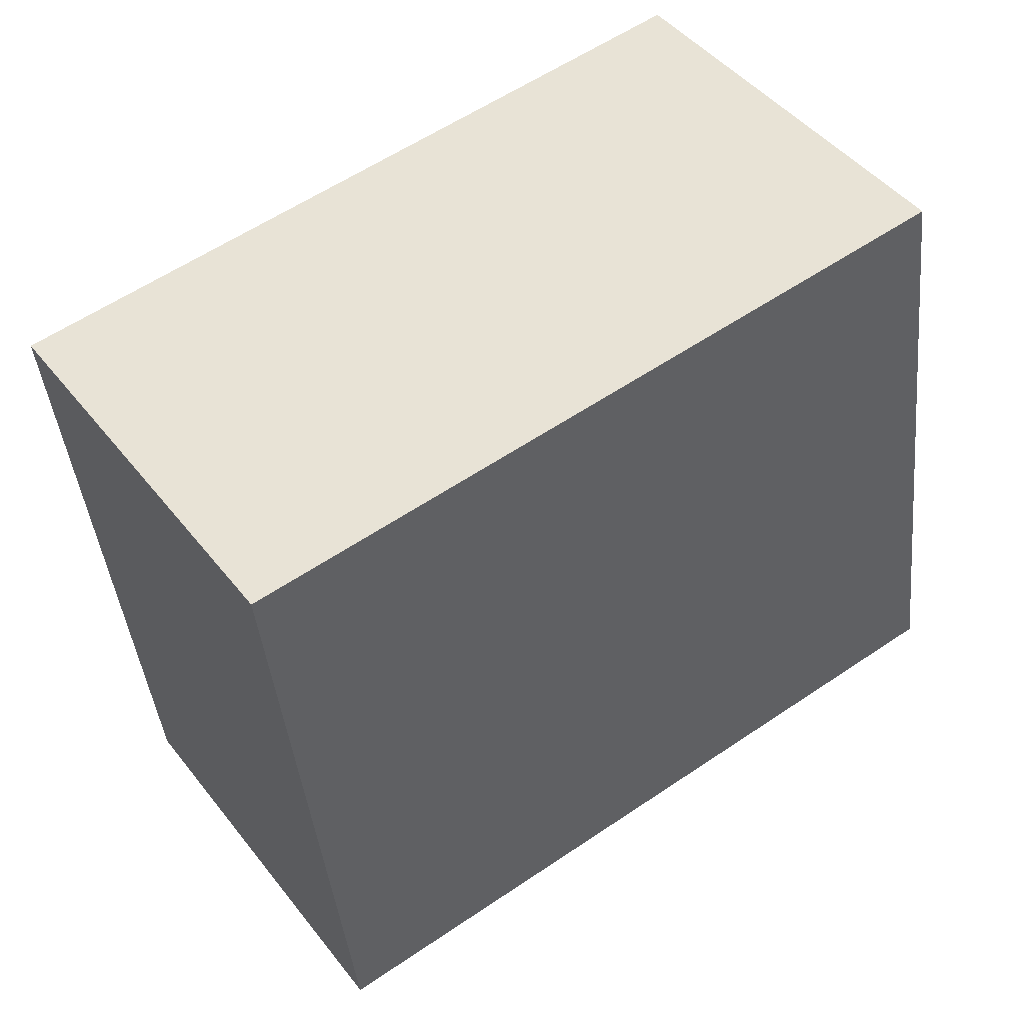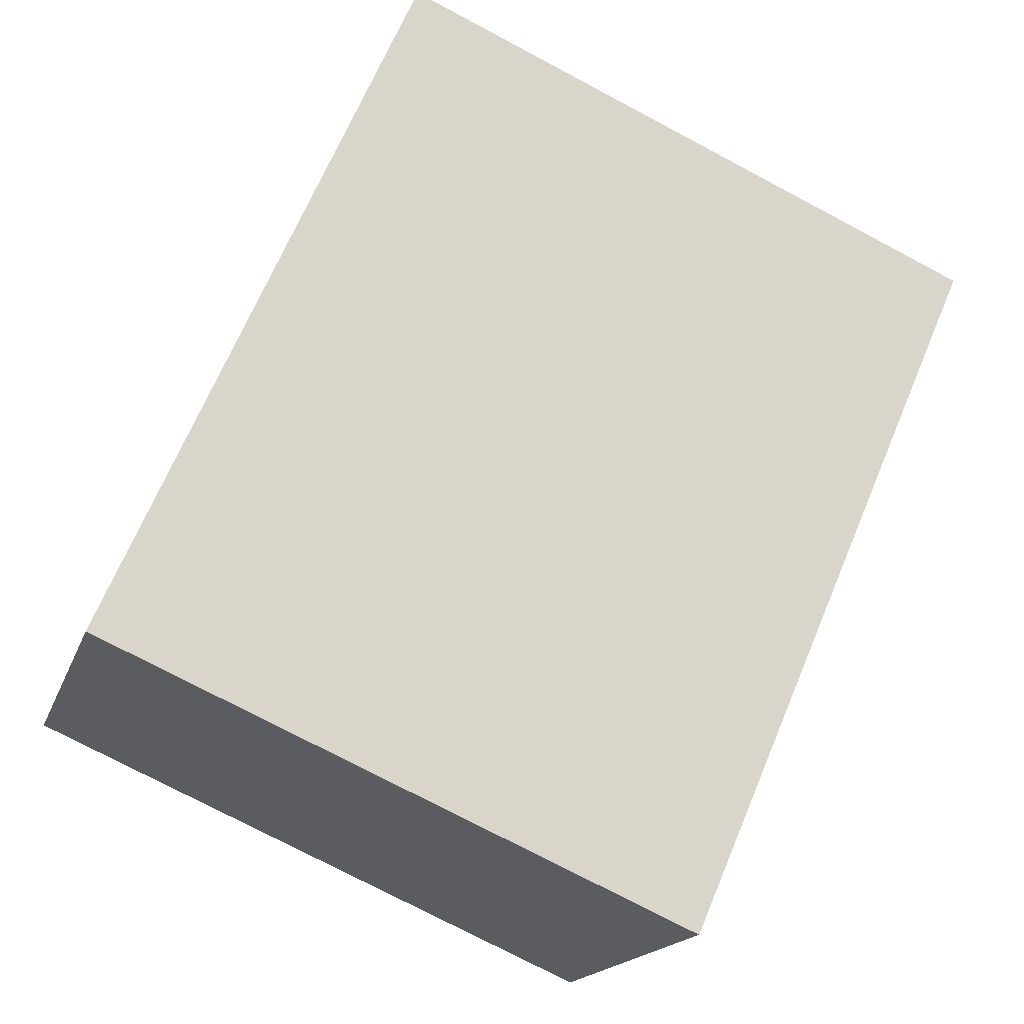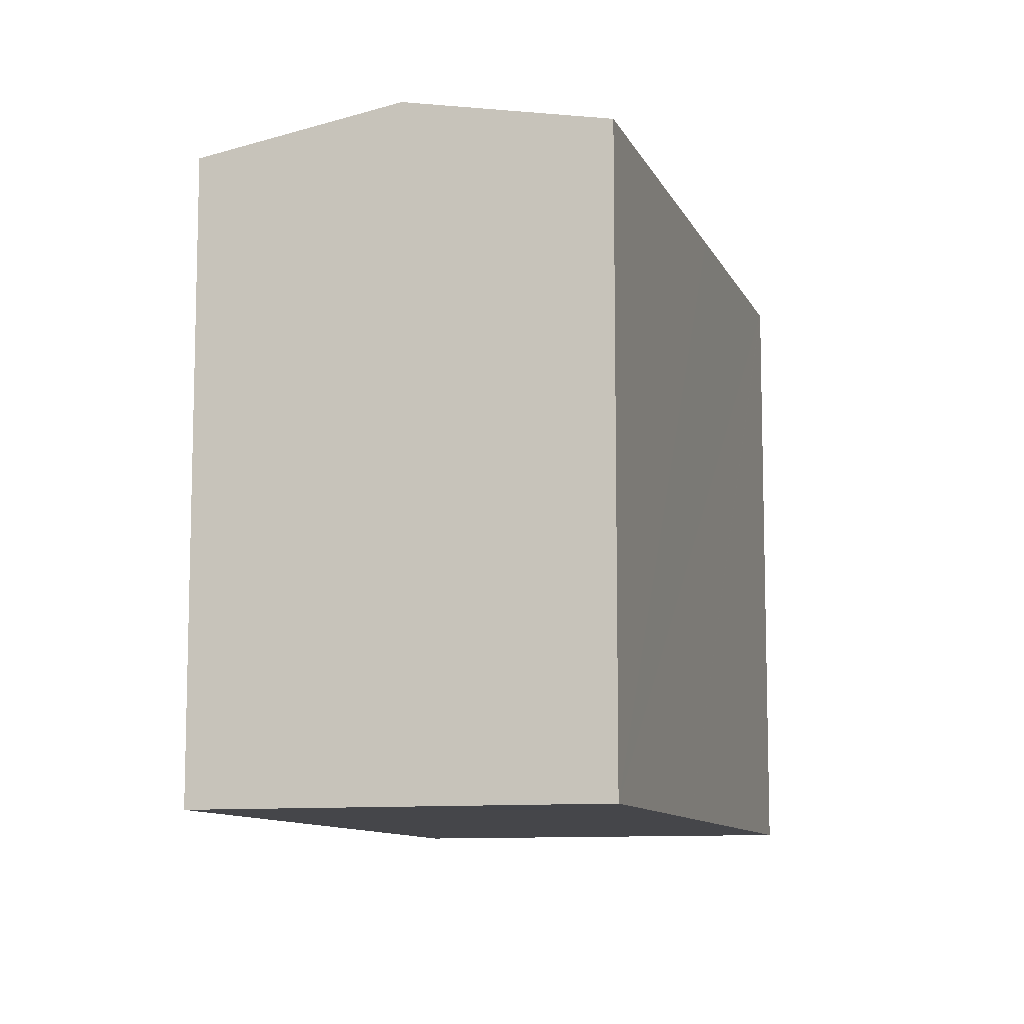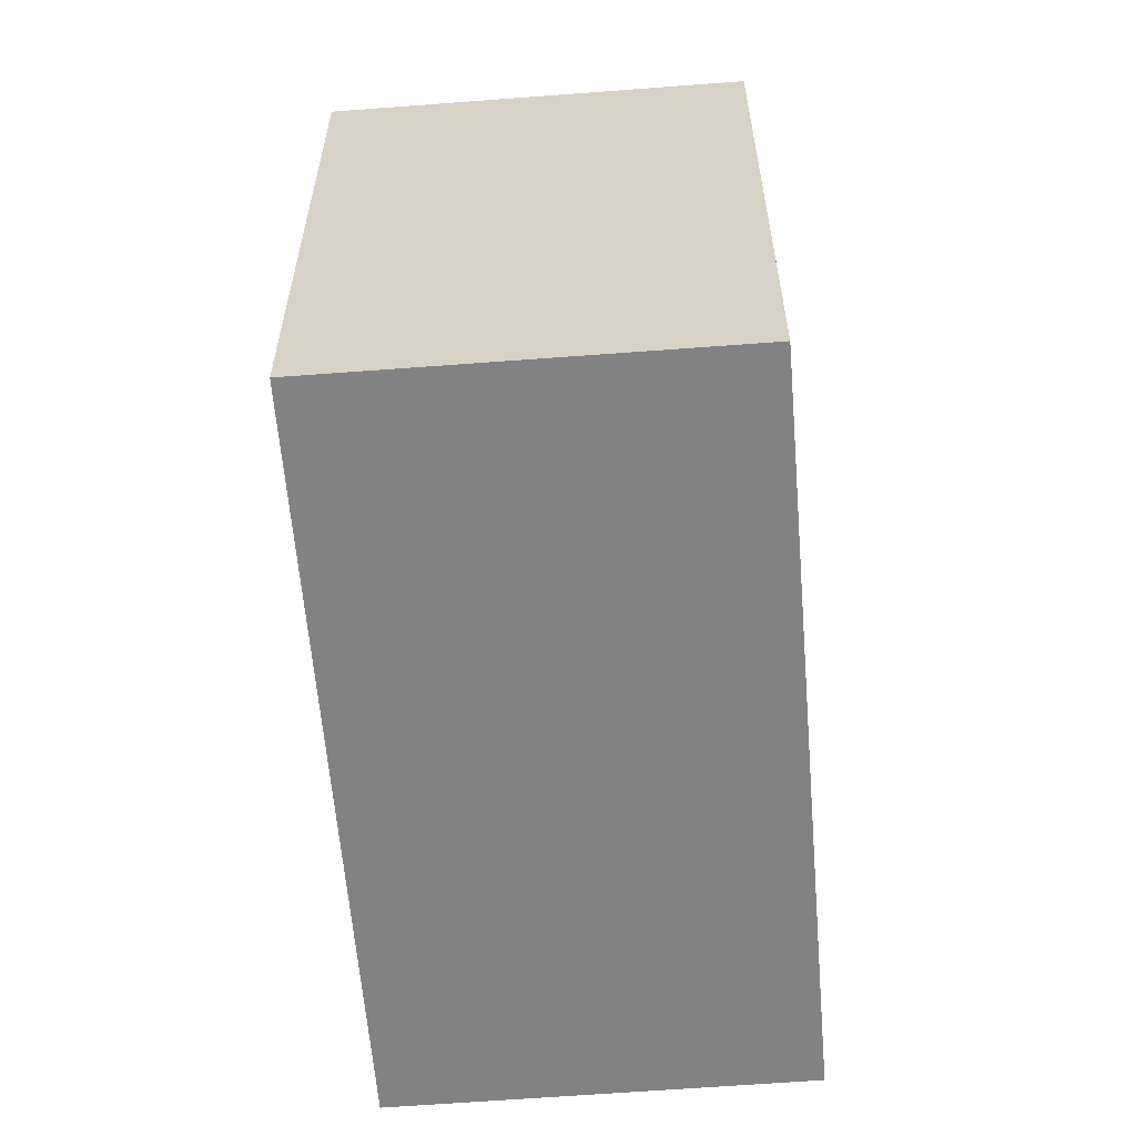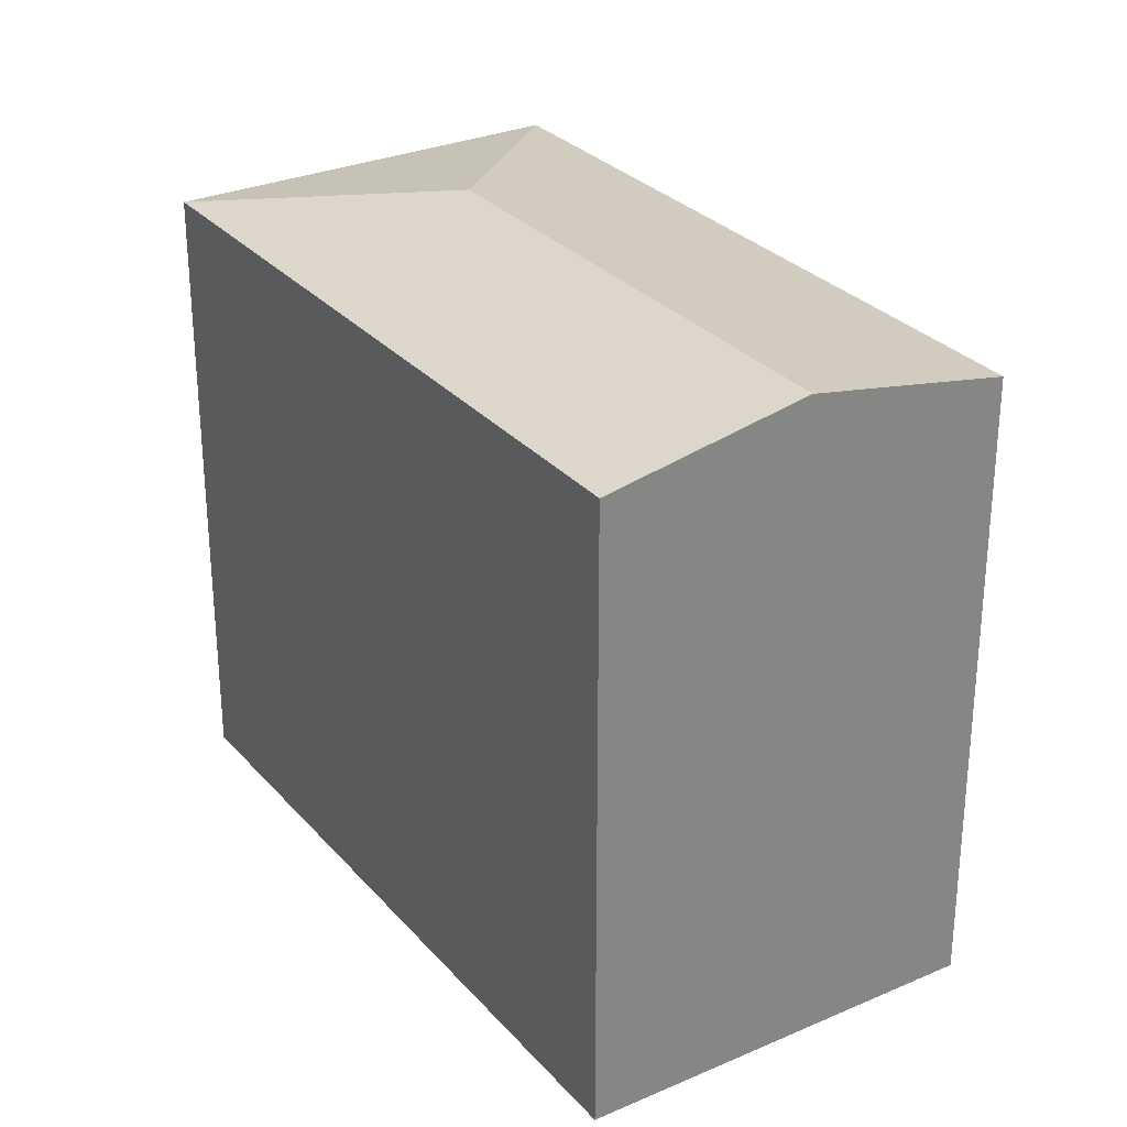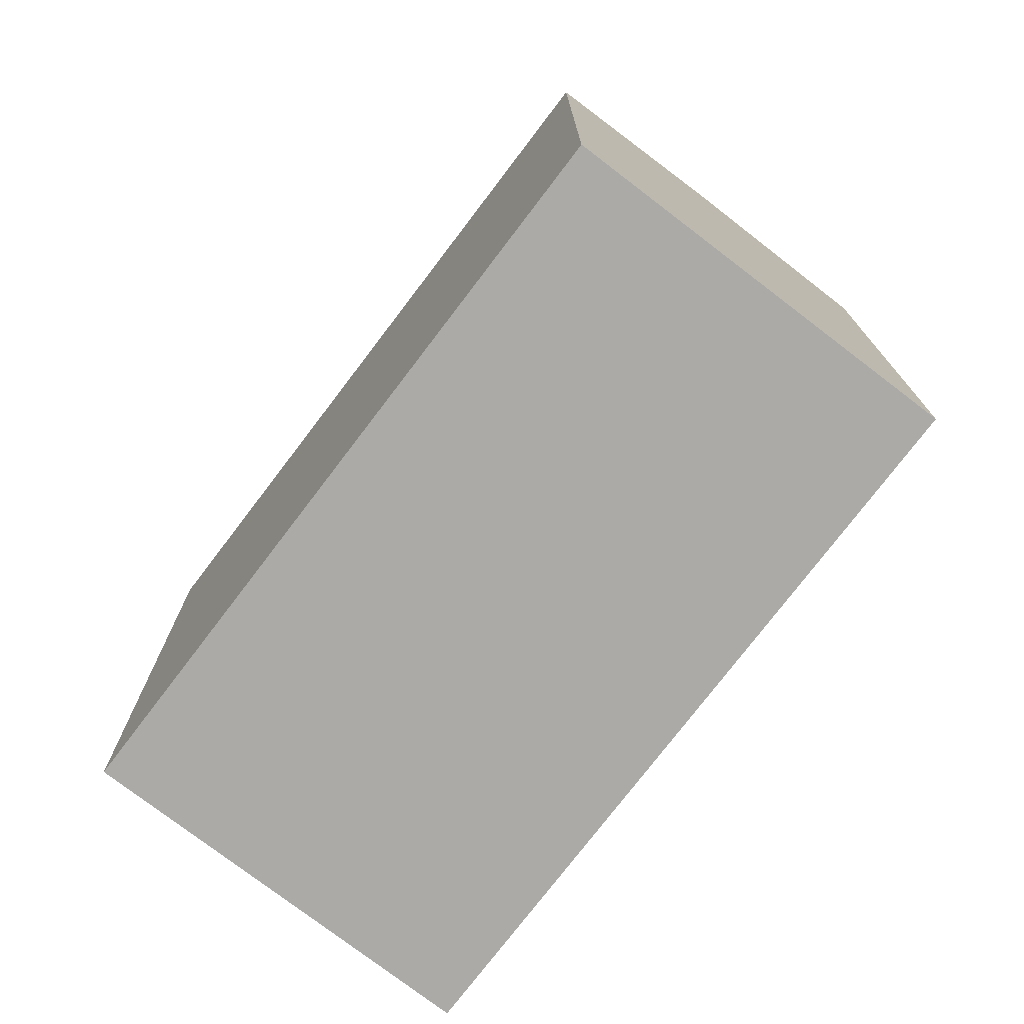
<metadata>
{"format":"obj","ext":"obj","renderer":"f3d","projection":"perspective","resolution":1024,"background":"white","views":[{"elev":-41.9,"azim":5.8,"up":"+Z"},{"elev":-75.5,"azim":62.1,"up":"+Z"},{"elev":-9.9,"azim":71.0,"up":"+Y"},{"elev":-60.9,"azim":-120.5,"up":"+Y"},{"elev":29.1,"azim":22.1,"up":"+Y"},{"elev":-75.8,"azim":17.5,"up":"+Y"}]}
</metadata>
<code>
v  19.5 17.77 7.026
v  0 16.79 1.028e-15
v  16.32 16.79 11.55
v  7.657 17.77 -1.331
v  6.305 16.78 -9.036
v  22.67 16.79 2.513
v  15.98 16.79 -2.206
v  13.47 16.79 -3.98
v  6.35 16.79 -9.004
v  6.322 16.79 -9.024
v  0 0 0
v  6.305 5.533e-16 -9.036
v  16.32 -7.07e-16 11.55
v  22.67 -1.539e-16 2.513
v  19.5 -4.302e-16 7.026
v  15.98 1.351e-16 -2.206
v  13.47 2.437e-16 -3.98
v  6.322 5.526e-16 -9.024
v  6.35 5.513e-16 -9.004
g defaultobject
f 1 2 3
f 2 1 4
f 4 5 2
f 6 4 1
f 4 6 7
f 4 7 8
f 4 8 9
f 4 9 10
f 4 10 5
f 5 11 2
f 11 5 12
f 11 3 2
f 3 11 13
f 13 1 3
f 1 13 6
f 6 13 14
f 14 13 15
f 14 7 6
f 7 14 8
f 8 14 9
f 9 14 16
f 9 16 10
f 10 16 5
f 5 16 17
f 5 17 12
f 12 17 18
f 18 17 19
f 11 15 13
f 15 11 14
f 14 11 16
f 16 11 17
f 17 11 19
f 19 11 12

</code>
